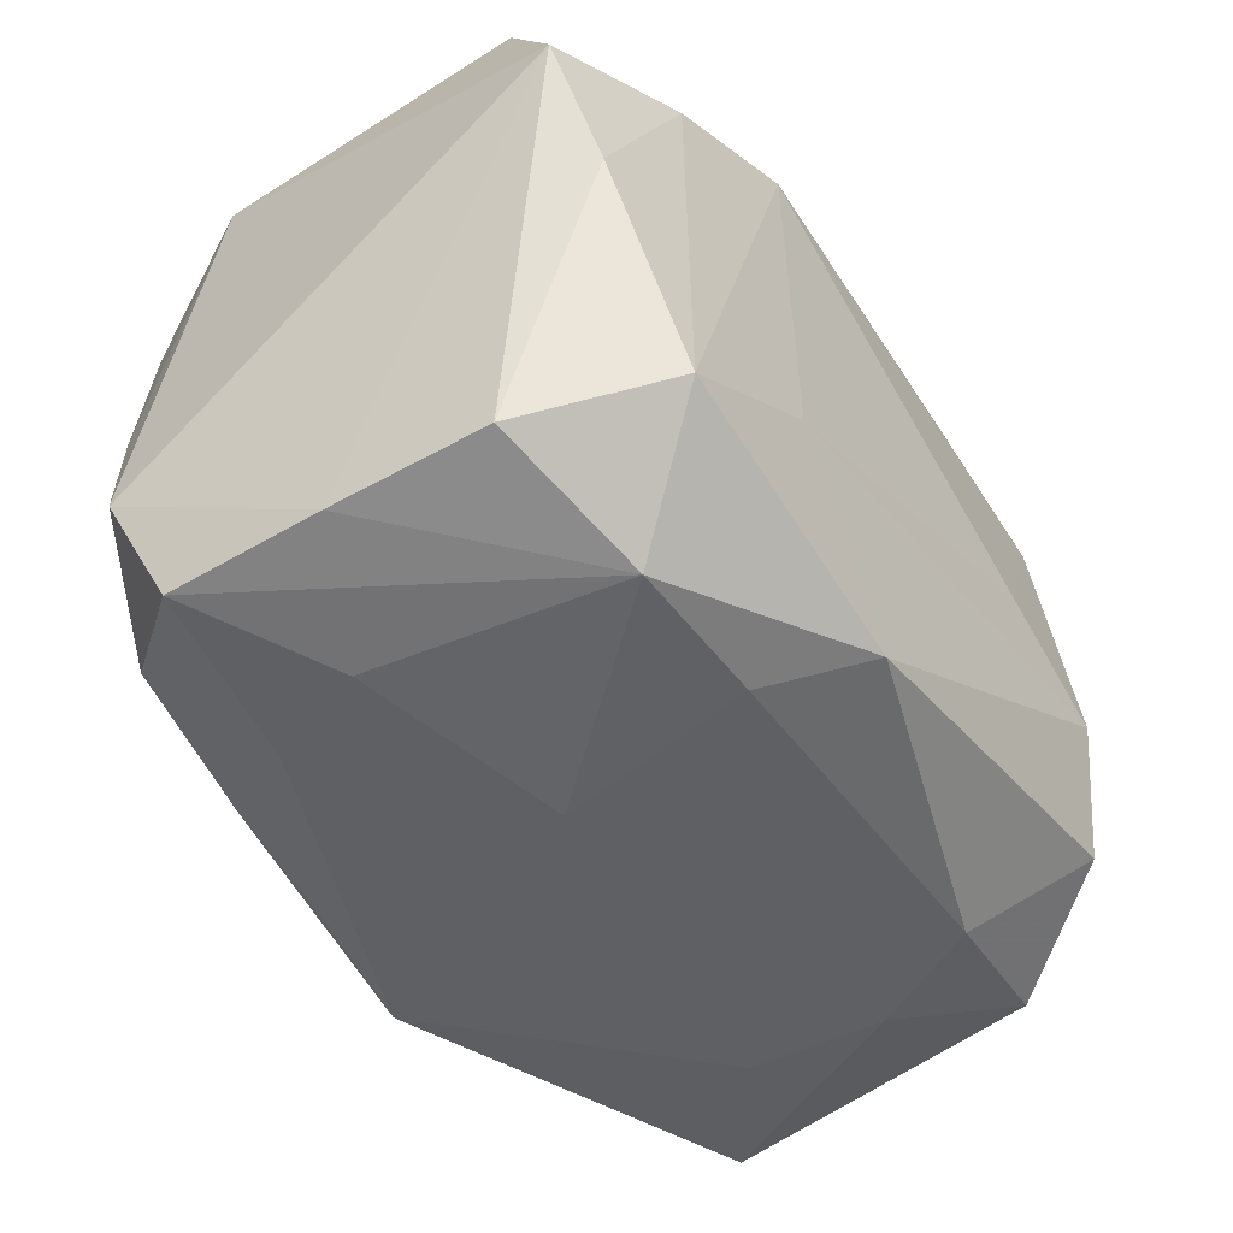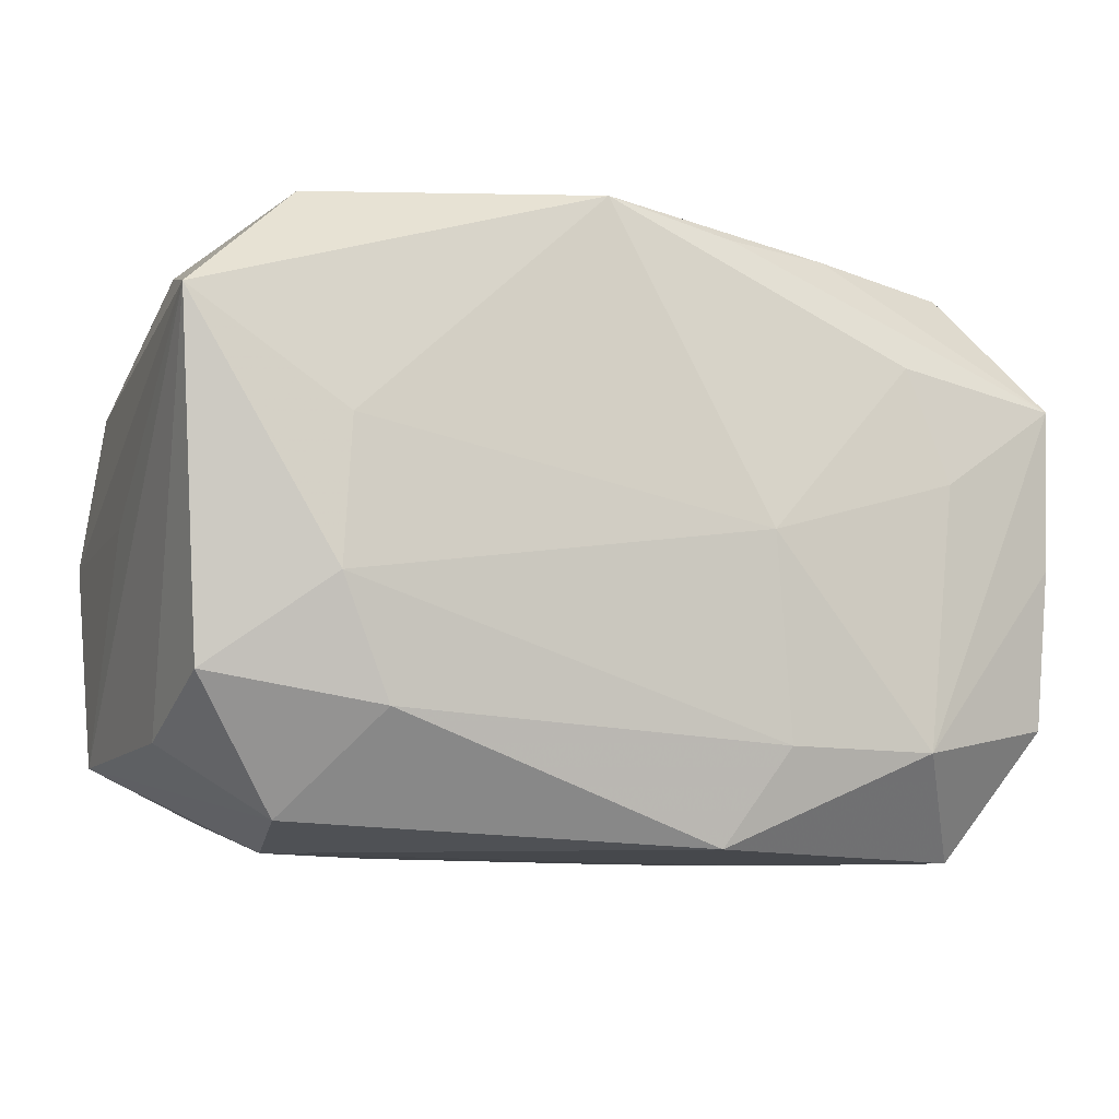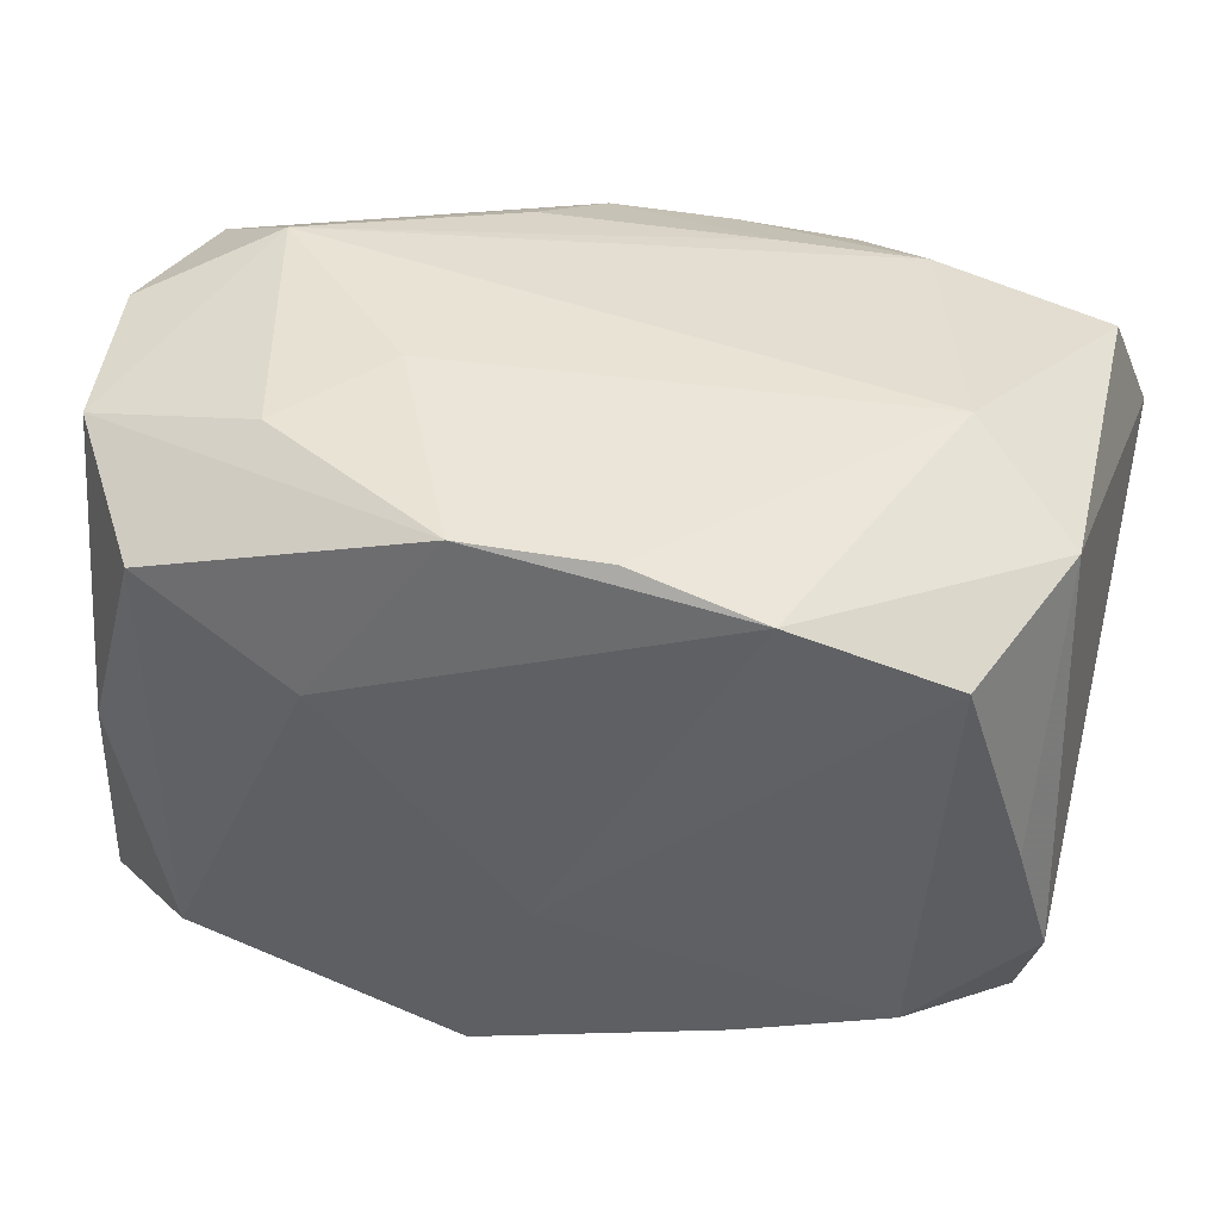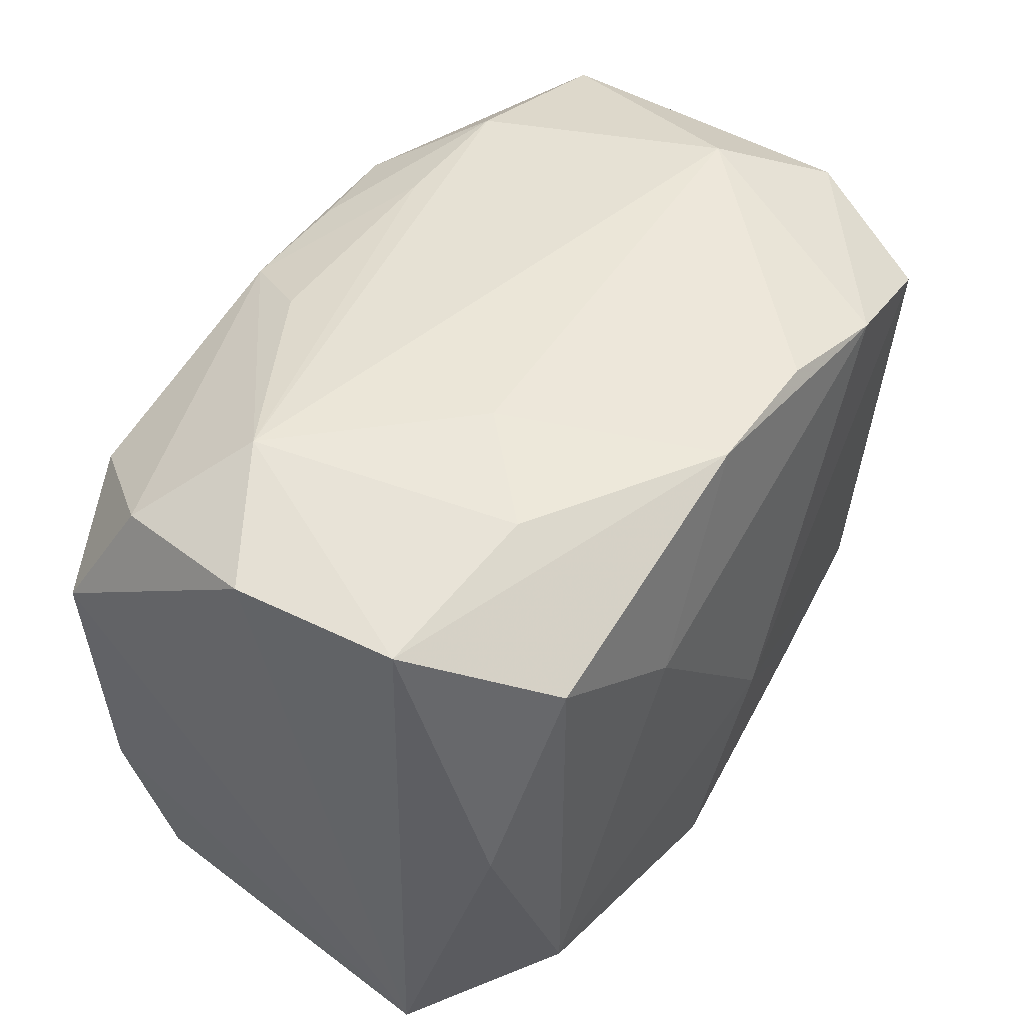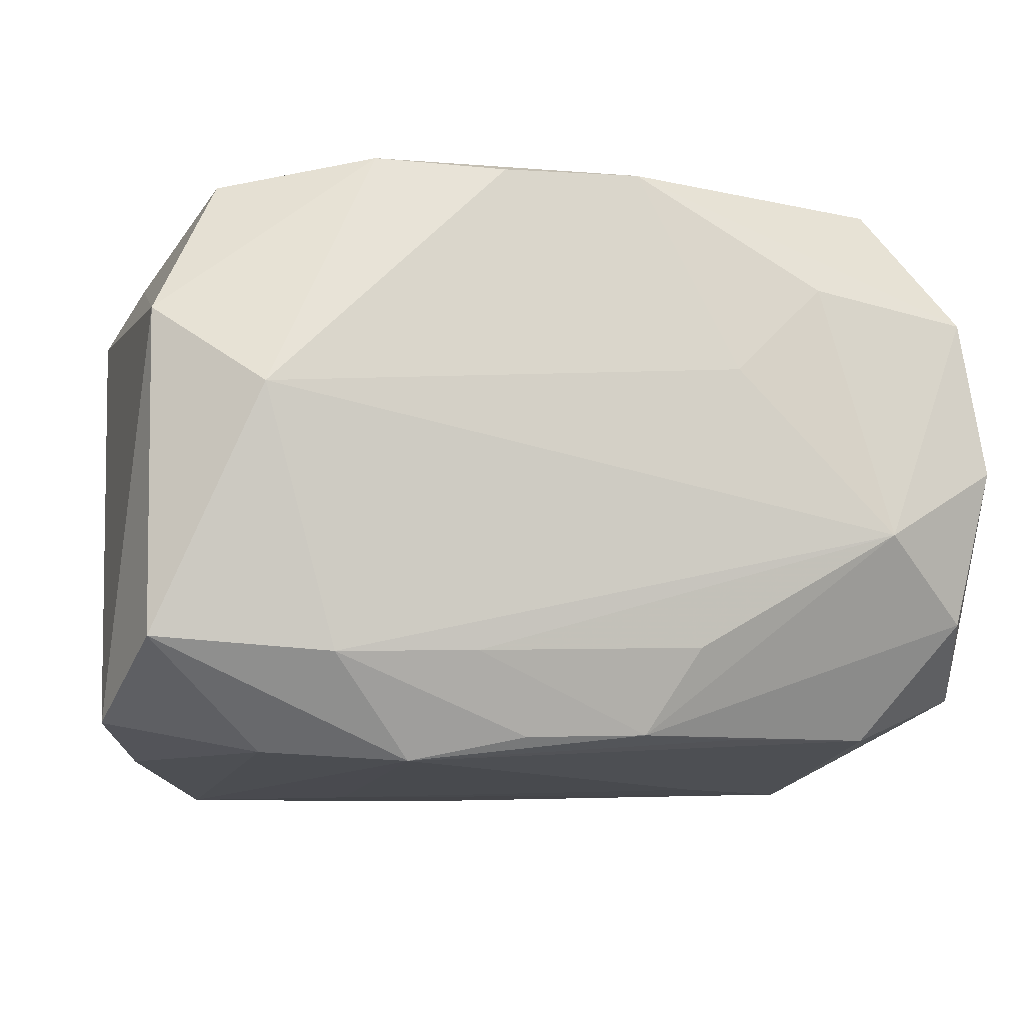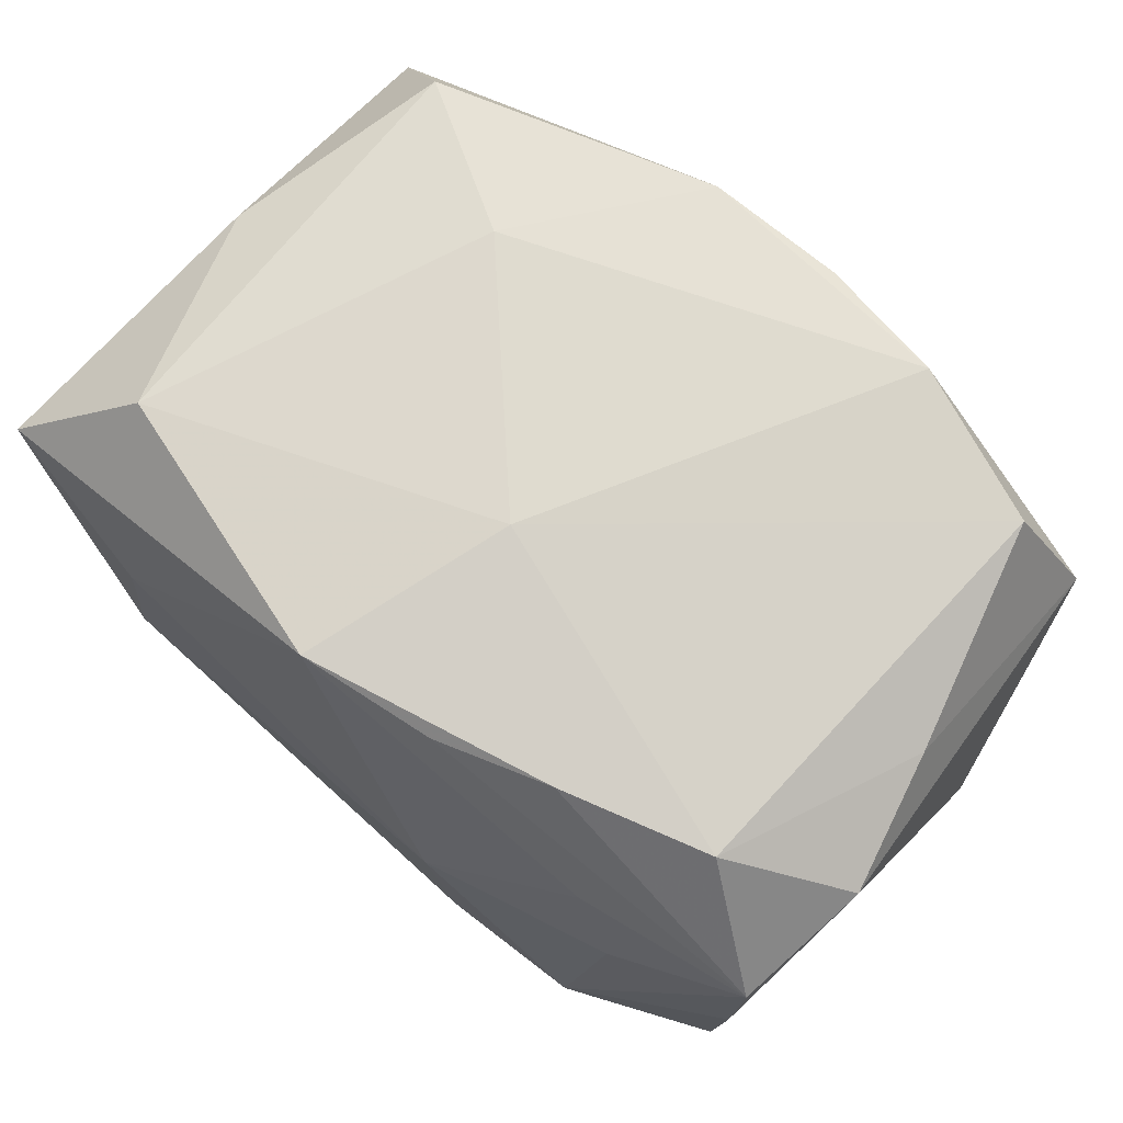
<metadata>
{"format":"obj","ext":"obj","renderer":"f3d","projection":"perspective","resolution":1024,"background":"white","views":[{"elev":-47.1,"azim":126.4,"up":"+Y"},{"elev":-8.6,"azim":-20.6,"up":"+Z"},{"elev":41.1,"azim":14.5,"up":"+Y"},{"elev":46.4,"azim":-54.8,"up":"+Y"},{"elev":-11.7,"azim":166.4,"up":"+Z"},{"elev":71.1,"azim":38.9,"up":"+Z"}]}
</metadata>
<code>
v 0.03052 0.0181 0.02287
v 0.007122 0.02515 0.02406
v -0.01506 0.01043 0.02626
v 0.02803 -0.01668 0.0213
v 0.02706 0.02672 0.004089
v -0.02848 -0.01704 -0.02318
v -0.03623 -0.01061 -0.01723
v -0.01642 -3.319e-05 -0.02542
v 0.02563 0.01597 -0.02437
v 0.03402 -0.02158 -0.01521
v 0.02461 -0.02471 0.004023
v -0.004707 -0.02467 0.02478
v 0.004637 -0.02416 -0.02514
v 0.03535 0.02175 -0.01596
v 0.02163 -0.02625 -0.01761
v 0.02082 0.02454 -0.01708
v -0.03662 0.0231 0.0005201
v 0.01781 0.02283 0.02496
v -0.02747 -0.01728 0.02482
v -0.0333 0.0003781 0.02179
v -0.00443 0.02518 0.02448
v -0.009681 0.02463 -0.01581
v 0.009169 0.02464 -0.01663
v -0.02578 -0.02576 -0.005531
v 0.03806 0.01131 -0.02182
v 0.03509 -3.068e-05 0.01889
v -0.02614 0.02672 -0.006006
v 0.014 0.02005 -0.02521
v -0.02178 -0.0248 -0.01514
v -0.01269 0.02672 0.007547
v 0.006394 -0.02316 0.02271
v -0.02668 -0.005886 -0.02525
v 0.02728 -0.0177 -0.02585
v -0.03721 0.0002594 0.000691
v -0.02682 0.01626 -0.02225
v 0.007833 -0.02749 -0.0009307
v -0.03414 0.02114 -0.01255
v 0.02121 -0.02408 0.01341
v -0.03543 -0.02147 -0.01262
v 0.01437 -0.009626 -0.02597
v 0.03559 -0.02172 0.01131
v 0.03585 0.02156 0.01102
v -0.03725 0.01122 -0.0179
v -0.03729 -0.0231 0.01536
v 0.00448 0.02168 -0.02321
v -0.03472 0.02234 0.01406
v 0.03505 -0.02181 -0.002056
v -0.0276 0.01823 0.0249
v 0.01576 -0.02027 0.02258
v 0.001226 -0.007469 0.02626
v 0.03759 -0.01114 0.01628
v 0.0344 -0.0003122 -0.02388
v -0.01441 0.01909 -0.02274
v -0.02497 -0.02534 0.006222
v -0.005622 0.02177 -0.02283
v -0.02048 0.02538 0.01539
v 0.009475 -0.02656 -0.01735
f 39 24 44
f 29 24 39
f 5 42 14
f 44 46 17
f 38 12 36
f 54 12 44
f 44 24 54
f 36 12 54
f 54 24 36
f 29 39 6
f 6 43 32
f 25 10 52
f 25 14 42
f 42 51 25
f 14 28 16
f 5 14 16
f 34 43 44
f 44 17 34
f 34 17 43
f 12 38 31
f 18 42 5
f 48 21 46
f 46 21 56
f 56 21 30
f 41 51 4
f 41 31 38
f 29 6 13
f 13 6 32
f 43 6 7
f 7 6 39
f 44 43 7
f 7 39 44
f 28 53 55
f 35 55 53
f 32 43 35
f 35 8 32
f 28 8 35
f 35 53 28
f 9 28 14
f 14 25 9
f 9 25 52
f 12 31 49
f 4 50 49
f 49 50 12
f 49 41 4
f 31 41 49
f 1 50 4
f 1 18 50
f 42 18 1
f 2 18 5
f 21 18 2
f 5 30 2
f 30 21 2
f 20 46 44
f 20 48 46
f 50 18 3
f 3 18 21
f 21 48 3
f 47 15 10
f 47 41 15
f 51 41 47
f 10 25 47
f 47 25 51
f 36 15 11
f 15 41 11
f 11 38 36
f 11 41 38
f 29 13 57
f 57 13 15
f 57 24 29
f 36 24 57
f 57 15 36
f 32 8 40
f 40 13 32
f 40 8 28
f 45 16 28
f 28 55 45
f 22 55 27
f 27 56 30
f 27 30 5
f 27 17 46
f 46 56 27
f 5 16 27
f 43 17 37
f 37 35 43
f 17 27 37
f 55 35 37
f 37 27 55
f 4 51 26
f 26 1 4
f 26 51 42
f 42 1 26
f 48 20 19
f 19 3 48
f 44 12 19
f 19 20 44
f 12 50 19
f 50 3 19
f 13 40 33
f 15 13 33
f 10 15 33
f 52 10 33
f 33 9 52
f 28 9 33
f 33 40 28
f 22 27 23
f 23 27 16
f 23 55 22
f 16 45 23
f 23 45 55

</code>
